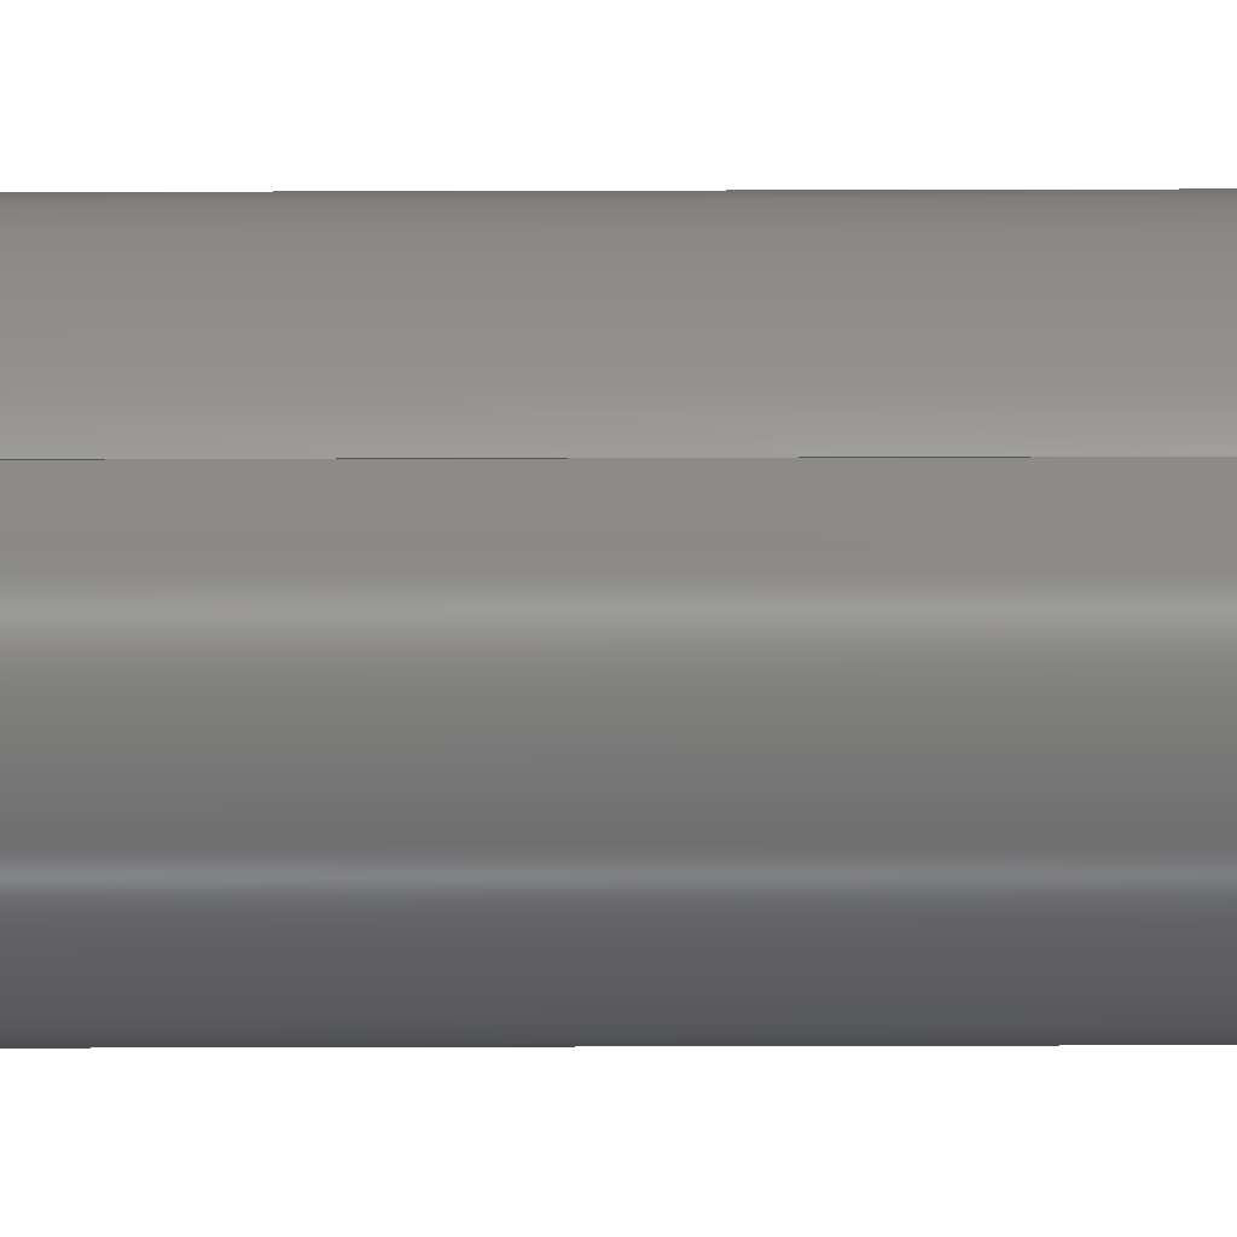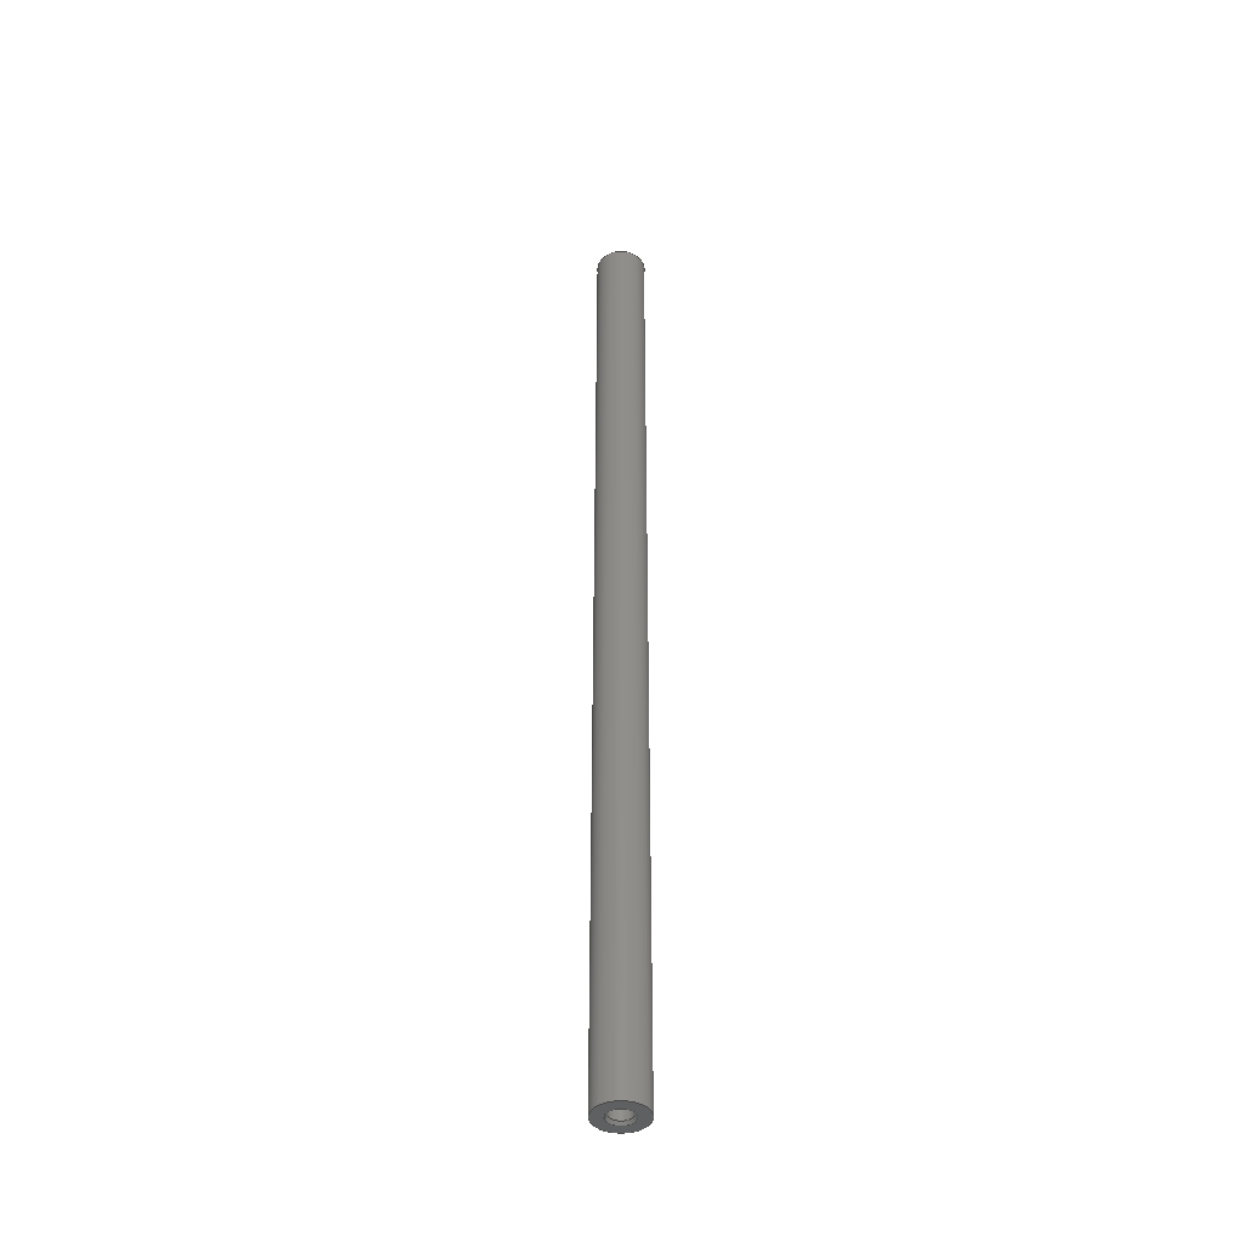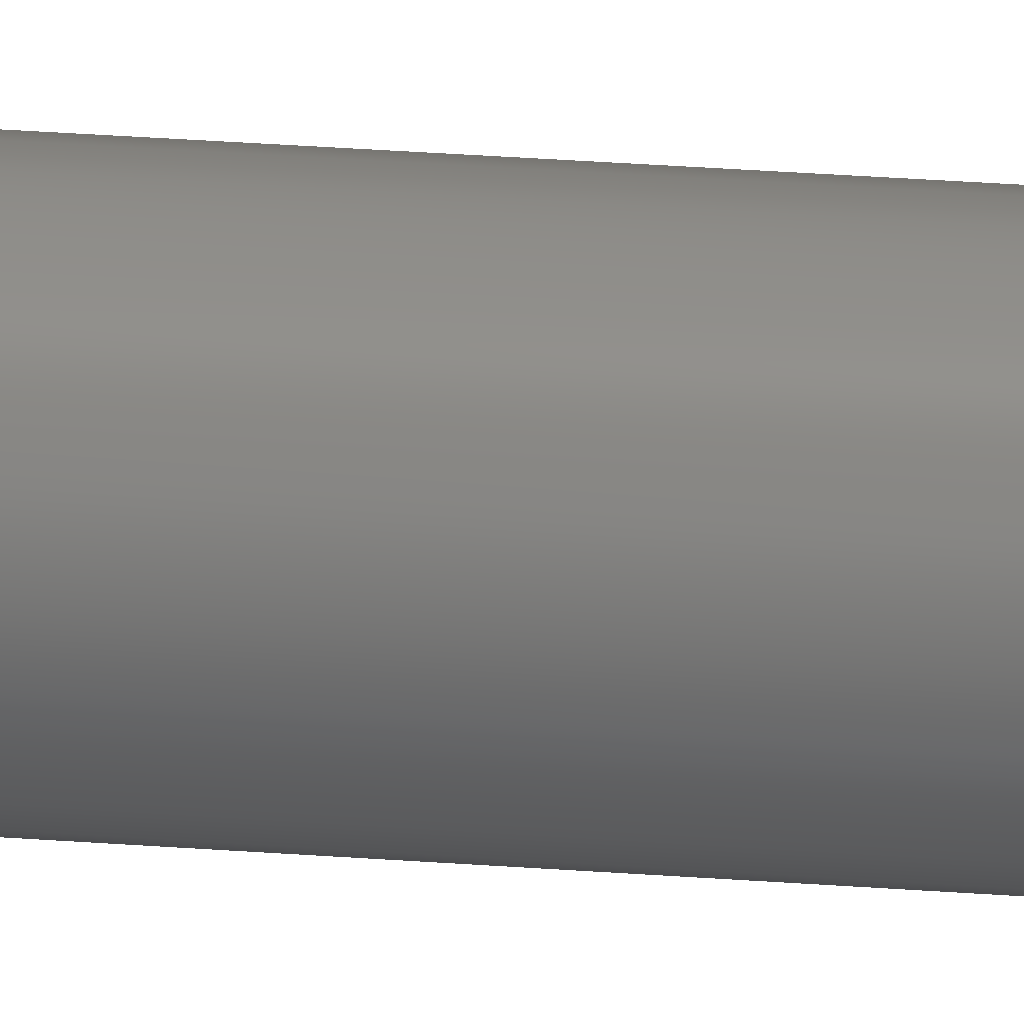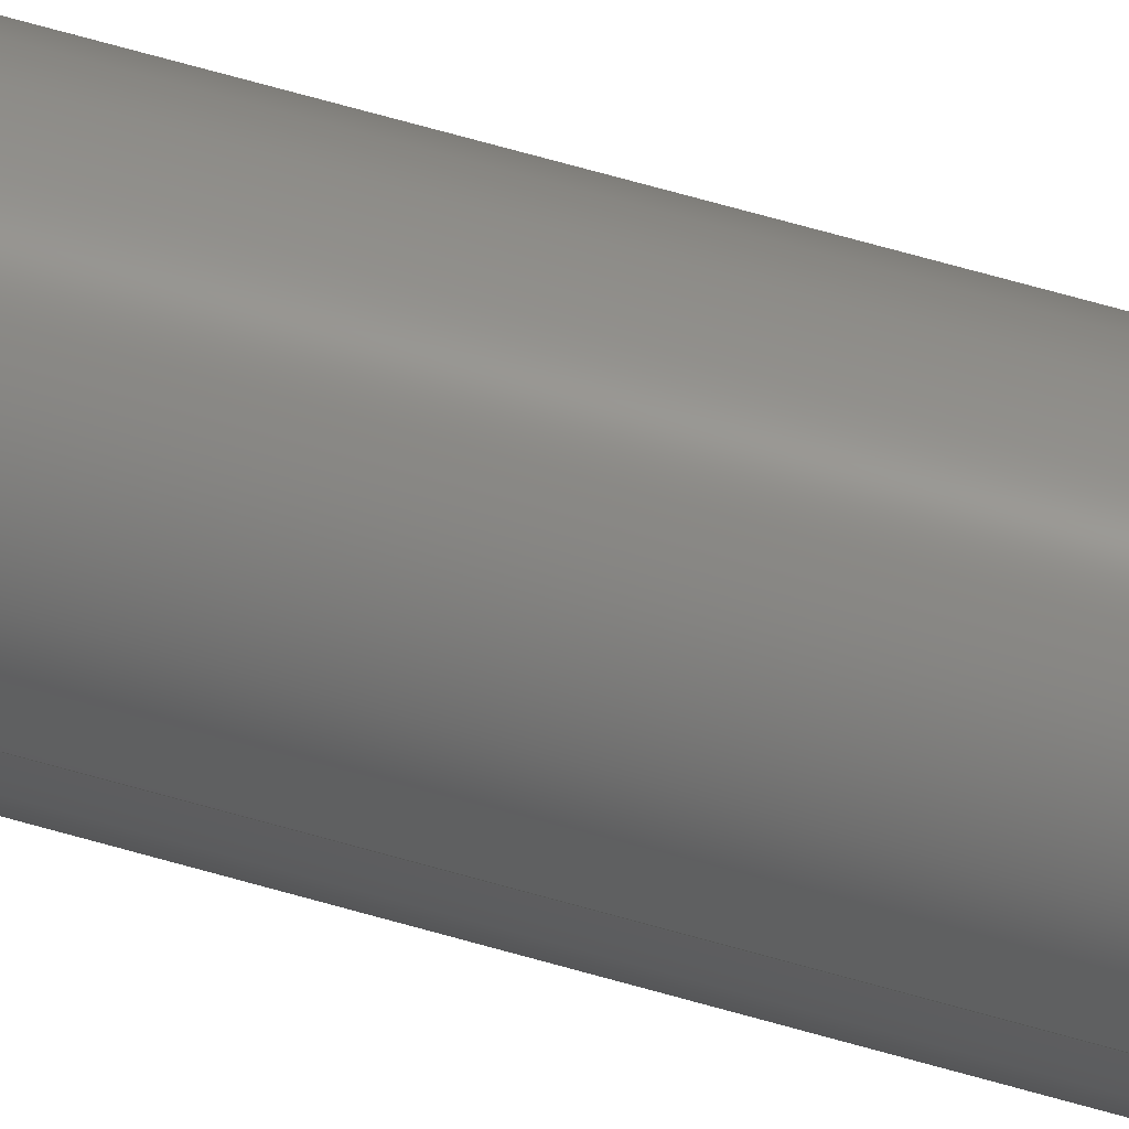
<metadata>
{"format":"step","ext":"step","renderer":"f3d","projection":"perspective","resolution":1024,"background":"white","views":[{"elev":-21.7,"azim":-89.6,"up":"+Y"},{"elev":-41.6,"azim":7.1,"up":"+Z"},{"elev":21.7,"azim":98.6,"up":"+Y"},{"elev":54.6,"azim":-72.0,"up":"+Y"}]}
</metadata>
<code>
ISO-10303-21;
DATA;
#1=MECHANICAL_DESIGN_GEOMETRIC_PRESENTATION_REPRESENTATION('',(#4),#166);
#2=SHAPE_REPRESENTATION_RELATIONSHIP('SRR','None',#173,#3);
#3=ADVANCED_BREP_SHAPE_REPRESENTATION('',(#5),#165);
#4=STYLED_ITEM('',(#182),#5);
#5=MANIFOLD_SOLID_BREP('K\X\F6rper1',#83);
#6=FACE_BOUND('',#20,.T.);
#7=PLANE('',#103);
#8=PLANE('',#108);
#9=CYLINDRICAL_SURFACE('',#101,2.117);
#10=CYLINDRICAL_SURFACE('',#106,5);
#11=FACE_OUTER_BOUND('',#17,.T.);
#12=FACE_OUTER_BOUND('',#18,.T.);
#13=FACE_OUTER_BOUND('',#19,.T.);
#14=FACE_OUTER_BOUND('',#21,.T.);
#15=FACE_OUTER_BOUND('',#22,.T.);
#16=FACE_OUTER_BOUND('',#23,.T.);
#17=EDGE_LOOP('',(#55,#56,#57,#58,#59));
#18=EDGE_LOOP('',(#60,#61,#62,#63,#64));
#19=EDGE_LOOP('',(#65));
#20=EDGE_LOOP('',(#66));
#21=EDGE_LOOP('',(#67,#68,#69));
#22=EDGE_LOOP('',(#70,#71,#72,#73));
#23=EDGE_LOOP('',(#74));
#24=LINE('',#144,#28);
#25=LINE('',#150,#29);
#26=LINE('',#157,#30);
#27=LINE('',#161,#31);
#28=VECTOR('',#115,2.367);
#29=VECTOR('',#122,2.117);
#30=VECTOR('',#131,1.058);
#31=VECTOR('',#136,5);
#32=CIRCLE('',#98,2.617);
#33=CIRCLE('',#99,2.117);
#34=CIRCLE('',#100,2.117);
#35=CIRCLE('',#102,2.117);
#36=CIRCLE('',#104,5);
#37=CIRCLE('',#107,5);
#38=VERTEX_POINT('',#141);
#39=VERTEX_POINT('',#143);
#40=VERTEX_POINT('',#145);
#41=VERTEX_POINT('',#149);
#42=VERTEX_POINT('',#153);
#43=VERTEX_POINT('',#156);
#44=VERTEX_POINT('',#159);
#45=EDGE_CURVE('',#38,#38,#32,.T.);
#46=EDGE_CURVE('',#38,#39,#24,.T.);
#47=EDGE_CURVE('',#39,#40,#33,.T.);
#48=EDGE_CURVE('',#40,#39,#34,.T.);
#49=EDGE_CURVE('',#40,#41,#25,.T.);
#50=EDGE_CURVE('',#41,#41,#35,.T.);
#51=EDGE_CURVE('',#42,#42,#36,.T.);
#52=EDGE_CURVE('',#41,#43,#26,.T.);
#53=EDGE_CURVE('',#44,#44,#37,.T.);
#54=EDGE_CURVE('',#44,#42,#27,.T.);
#55=ORIENTED_EDGE('',*,*,#45,.T.);
#56=ORIENTED_EDGE('',*,*,#46,.T.);
#57=ORIENTED_EDGE('',*,*,#47,.T.);
#58=ORIENTED_EDGE('',*,*,#48,.T.);
#59=ORIENTED_EDGE('',*,*,#46,.F.);
#60=ORIENTED_EDGE('',*,*,#47,.F.);
#61=ORIENTED_EDGE('',*,*,#48,.F.);
#62=ORIENTED_EDGE('',*,*,#49,.T.);
#63=ORIENTED_EDGE('',*,*,#50,.T.);
#64=ORIENTED_EDGE('',*,*,#49,.F.);
#65=ORIENTED_EDGE('',*,*,#51,.F.);
#66=ORIENTED_EDGE('',*,*,#45,.F.);
#67=ORIENTED_EDGE('',*,*,#50,.F.);
#68=ORIENTED_EDGE('',*,*,#52,.T.);
#69=ORIENTED_EDGE('',*,*,#52,.F.);
#70=ORIENTED_EDGE('',*,*,#53,.F.);
#71=ORIENTED_EDGE('',*,*,#54,.T.);
#72=ORIENTED_EDGE('',*,*,#51,.T.);
#73=ORIENTED_EDGE('',*,*,#54,.F.);
#74=ORIENTED_EDGE('',*,*,#53,.T.);
#75=CONICAL_SURFACE('',#97,2.367,0.7854);
#76=CONICAL_SURFACE('',#105,1.058,1.03);
#77=ADVANCED_FACE('',(#11),#75,.F.);
#78=ADVANCED_FACE('',(#12),#9,.F.);
#79=ADVANCED_FACE('',(#13,#6),#7,.F.);
#80=ADVANCED_FACE('',(#14),#76,.F.);
#81=ADVANCED_FACE('',(#15),#10,.T.);
#82=ADVANCED_FACE('',(#16),#8,.T.);
#83=CLOSED_SHELL('',(#77,#78,#79,#80,#81,#82));
#84=DERIVED_UNIT_ELEMENT(#86,1);
#85=DERIVED_UNIT_ELEMENT(#168,-3);
#86=(
MASS_UNIT()
NAMED_UNIT(*)
SI_UNIT(.KILO.,.GRAM.)
);
#87=DERIVED_UNIT((#84,#85));
#88=MEASURE_REPRESENTATION_ITEM('density measure',
POSITIVE_RATIO_MEASURE(7850),#87);
#89=PROPERTY_DEFINITION_REPRESENTATION(#94,#91);
#90=PROPERTY_DEFINITION_REPRESENTATION(#95,#92);
#91=REPRESENTATION('material name',(#93),#165);
#92=REPRESENTATION('density',(#88),#165);
#93=DESCRIPTIVE_REPRESENTATION_ITEM('Stahl','Stahl');
#94=PROPERTY_DEFINITION('material property','material name',#175);
#95=PROPERTY_DEFINITION('material property','density of part',#175);
#96=AXIS2_PLACEMENT_3D('',#139,#109,#110);
#97=AXIS2_PLACEMENT_3D('',#140,#111,#112);
#98=AXIS2_PLACEMENT_3D('',#142,#113,#114);
#99=AXIS2_PLACEMENT_3D('',#146,#116,#117);
#100=AXIS2_PLACEMENT_3D('',#147,#118,#119);
#101=AXIS2_PLACEMENT_3D('',#148,#120,#121);
#102=AXIS2_PLACEMENT_3D('',#151,#123,#124);
#103=AXIS2_PLACEMENT_3D('',#152,#125,#126);
#104=AXIS2_PLACEMENT_3D('',#154,#127,#128);
#105=AXIS2_PLACEMENT_3D('',#155,#129,#130);
#106=AXIS2_PLACEMENT_3D('',#158,#132,#133);
#107=AXIS2_PLACEMENT_3D('',#160,#134,#135);
#108=AXIS2_PLACEMENT_3D('',#162,#137,#138);
#109=DIRECTION('axis',(0,0,1));
#110=DIRECTION('refdir',(1,0,0));
#111=DIRECTION('center_axis',(0,0,-1));
#112=DIRECTION('ref_axis',(1,0,0));
#113=DIRECTION('center_axis',(0,0,-1));
#114=DIRECTION('ref_axis',(1,0,0));
#115=DIRECTION('',(0.7071,-8.66e-17,0.7071));
#116=DIRECTION('center_axis',(0,0,1));
#117=DIRECTION('ref_axis',(1,0,0));
#118=DIRECTION('center_axis',(0,0,1));
#119=DIRECTION('ref_axis',(1,0,0));
#120=DIRECTION('center_axis',(0,0,1));
#121=DIRECTION('ref_axis',(-1,0,0));
#122=DIRECTION('',(0,0,1));
#123=DIRECTION('center_axis',(0,0,1));
#124=DIRECTION('ref_axis',(-1,0,0));
#125=DIRECTION('center_axis',(0,0,1));
#126=DIRECTION('ref_axis',(1,0,0));
#127=DIRECTION('center_axis',(0,0,1));
#128=DIRECTION('ref_axis',(1,0,0));
#129=DIRECTION('center_axis',(0,0,-1));
#130=DIRECTION('ref_axis',(-1,0,0));
#131=DIRECTION('',(-0.8572,-1.05e-16,0.515));
#132=DIRECTION('center_axis',(0,0,1));
#133=DIRECTION('ref_axis',(1,0,0));
#134=DIRECTION('center_axis',(0,0,1));
#135=DIRECTION('ref_axis',(1,0,0));
#136=DIRECTION('',(0,0,-1));
#137=DIRECTION('center_axis',(0,0,1));
#138=DIRECTION('ref_axis',(1,0,0));
#139=CARTESIAN_POINT('',(0,0,0));
#140=CARTESIAN_POINT('Origin',(1.949e-16,0,0.25));
#141=CARTESIAN_POINT('',(-2.617,3.205e-16,0));
#142=CARTESIAN_POINT('Origin',(1.949e-16,0,0));
#143=CARTESIAN_POINT('',(-2.117,-2.593e-16,0.5));
#144=CARTESIAN_POINT('',(-2.367,2.899e-16,0.25));
#145=CARTESIAN_POINT('',(2.117,2.593e-16,0.5));
#146=CARTESIAN_POINT('Origin',(1.949e-16,0,0.5));
#147=CARTESIAN_POINT('Origin',(1.949e-16,0,0.5));
#148=CARTESIAN_POINT('Origin',(1.949e-16,0,10));
#149=CARTESIAN_POINT('',(2.117,2.593e-16,20));
#150=CARTESIAN_POINT('',(2.117,2.593e-16,10));
#151=CARTESIAN_POINT('Origin',(1.949e-16,0,20));
#152=CARTESIAN_POINT('Origin',(0,0,0));
#153=CARTESIAN_POINT('',(-5,-6.123e-16,0));
#154=CARTESIAN_POINT('Origin',(0,0,0));
#155=CARTESIAN_POINT('Origin',(1.949e-16,0,20.64));
#156=CARTESIAN_POINT('',(1.949e-16,0,21.27));
#157=CARTESIAN_POINT('',(1.058,1.296e-16,20.64));
#158=CARTESIAN_POINT('Origin',(0,0,0));
#159=CARTESIAN_POINT('',(-5,-6.123e-16,202));
#160=CARTESIAN_POINT('Origin',(0,0,202));
#161=CARTESIAN_POINT('',(-5,-6.123e-16,0));
#162=CARTESIAN_POINT('Origin',(0,0,202));
#163=UNCERTAINTY_MEASURE_WITH_UNIT(LENGTH_MEASURE(0.01),#167,
'DISTANCE_ACCURACY_VALUE',
'Maximum model space distance between geometric entities at asserted c
onnectivities');
#164=UNCERTAINTY_MEASURE_WITH_UNIT(LENGTH_MEASURE(0.01),#167,
'DISTANCE_ACCURACY_VALUE',
'Maximum model space distance between geometric entities at asserted c
onnectivities');
#165=(
GEOMETRIC_REPRESENTATION_CONTEXT(3)
GLOBAL_UNCERTAINTY_ASSIGNED_CONTEXT((#163))
GLOBAL_UNIT_ASSIGNED_CONTEXT((#167,#169,#170))
REPRESENTATION_CONTEXT('','3D')
);
#166=(
GEOMETRIC_REPRESENTATION_CONTEXT(3)
GLOBAL_UNCERTAINTY_ASSIGNED_CONTEXT((#164))
GLOBAL_UNIT_ASSIGNED_CONTEXT((#167,#169,#170))
REPRESENTATION_CONTEXT('','3D')
);
#167=(
LENGTH_UNIT()
NAMED_UNIT(*)
SI_UNIT(.MILLI.,.METRE.)
);
#168=(
LENGTH_UNIT()
NAMED_UNIT(*)
SI_UNIT($,.METRE.)
);
#169=(
NAMED_UNIT(*)
PLANE_ANGLE_UNIT()
SI_UNIT($,.RADIAN.)
);
#170=(
NAMED_UNIT(*)
SI_UNIT($,.STERADIAN.)
SOLID_ANGLE_UNIT()
);
#171=SHAPE_DEFINITION_REPRESENTATION(#172,#173);
#172=PRODUCT_DEFINITION_SHAPE('',$,#175);
#173=SHAPE_REPRESENTATION('',(#96),#165);
#174=PRODUCT_DEFINITION_CONTEXT('part definition',#179,'design');
#175=PRODUCT_DEFINITION('Vertikale Achse','Vertikale Achse v5',#176,#174);
#176=PRODUCT_DEFINITION_FORMATION('',$,#181);
#177=PRODUCT_RELATED_PRODUCT_CATEGORY('Vertikale Achse v5',
'Vertikale Achse v5',(#181));
#178=APPLICATION_PROTOCOL_DEFINITION('international standard',
'automotive_design',2009,#179);
#179=APPLICATION_CONTEXT(
'Core Data for Automotive Mechanical Design Process');
#180=PRODUCT_CONTEXT('part definition',#179,'mechanical');
#181=PRODUCT('Vertikale Achse','Vertikale Achse v5',$,(#180));
#182=PRESENTATION_STYLE_ASSIGNMENT((#183));
#183=SURFACE_STYLE_USAGE(.BOTH.,#184);
#184=SURFACE_SIDE_STYLE('',(#185));
#185=SURFACE_STYLE_FILL_AREA(#186);
#186=FILL_AREA_STYLE('Stahl - satiniert',(#187));
#187=FILL_AREA_STYLE_COLOUR('Stahl - satiniert',#188);
#188=COLOUR_RGB('Stahl - satiniert',0.6275,0.6275,
0.6275);
ENDSEC;
END-ISO-10303-21;

</code>
